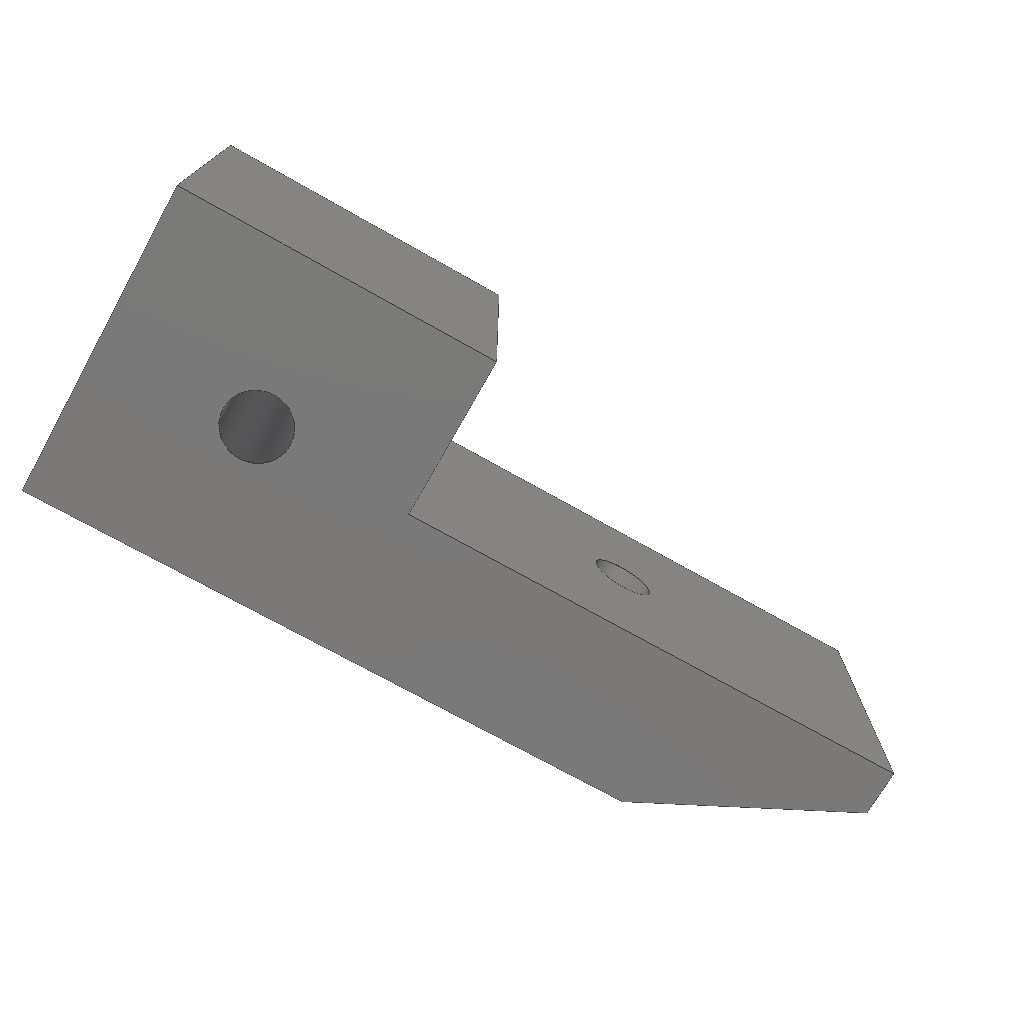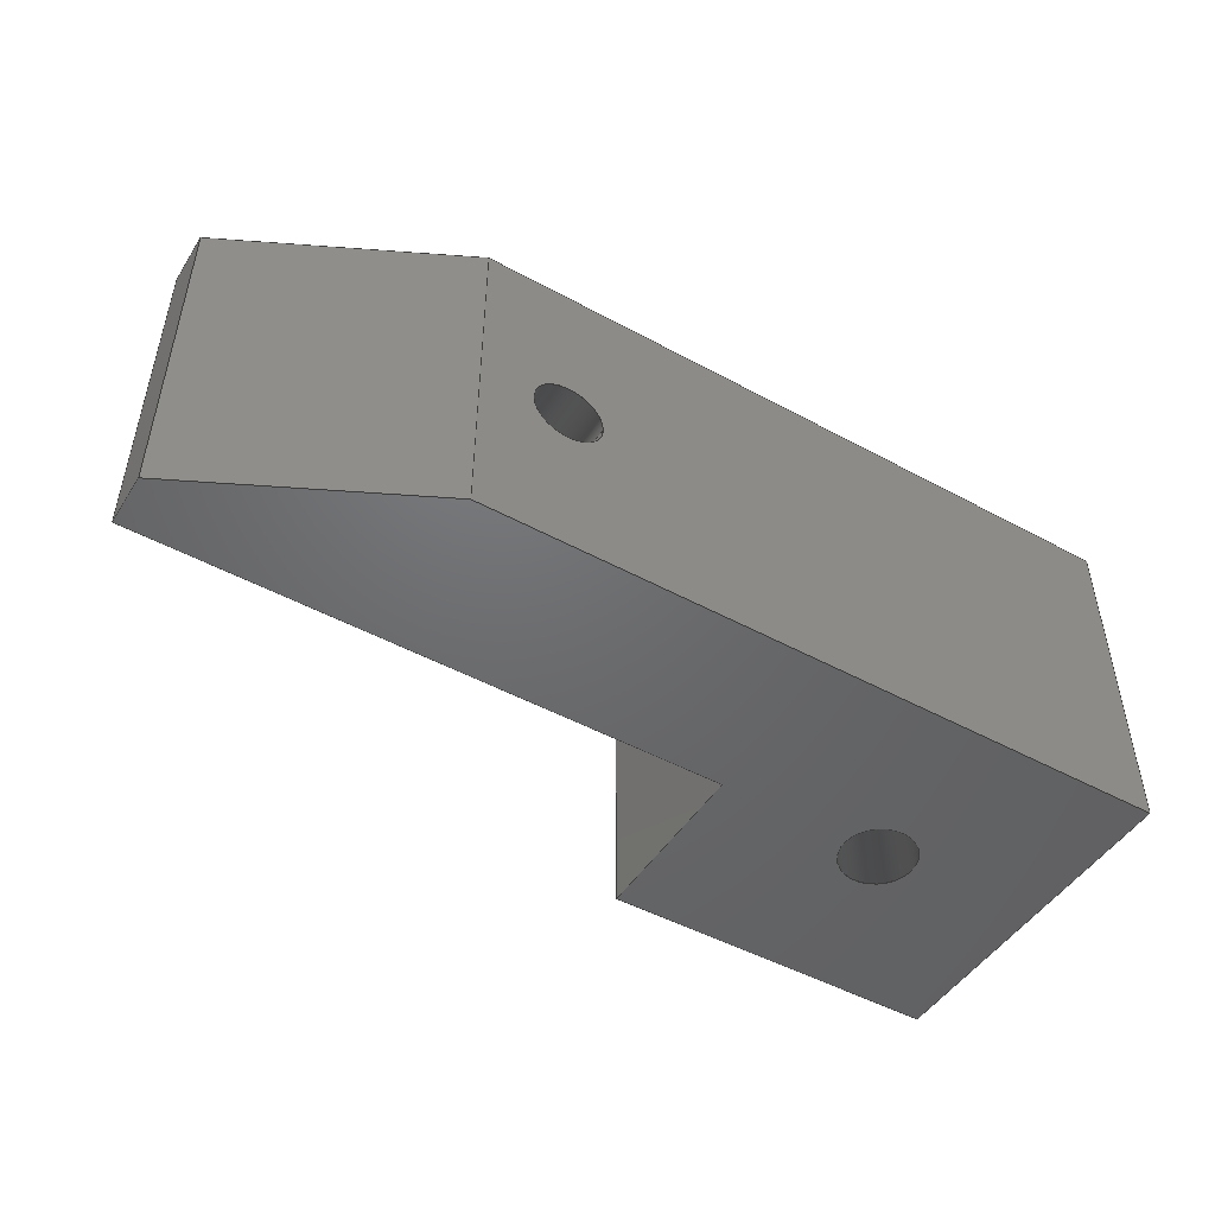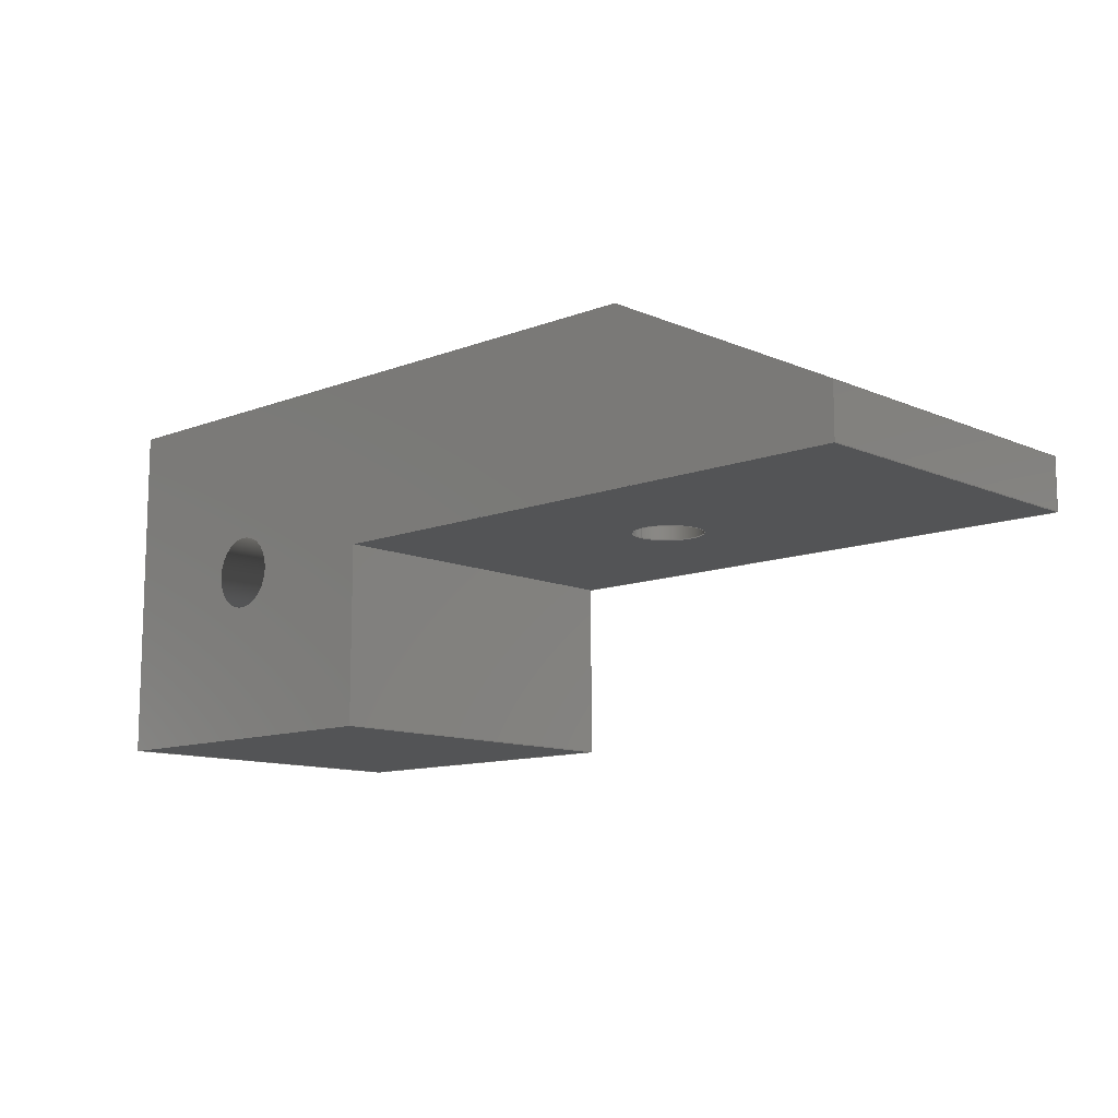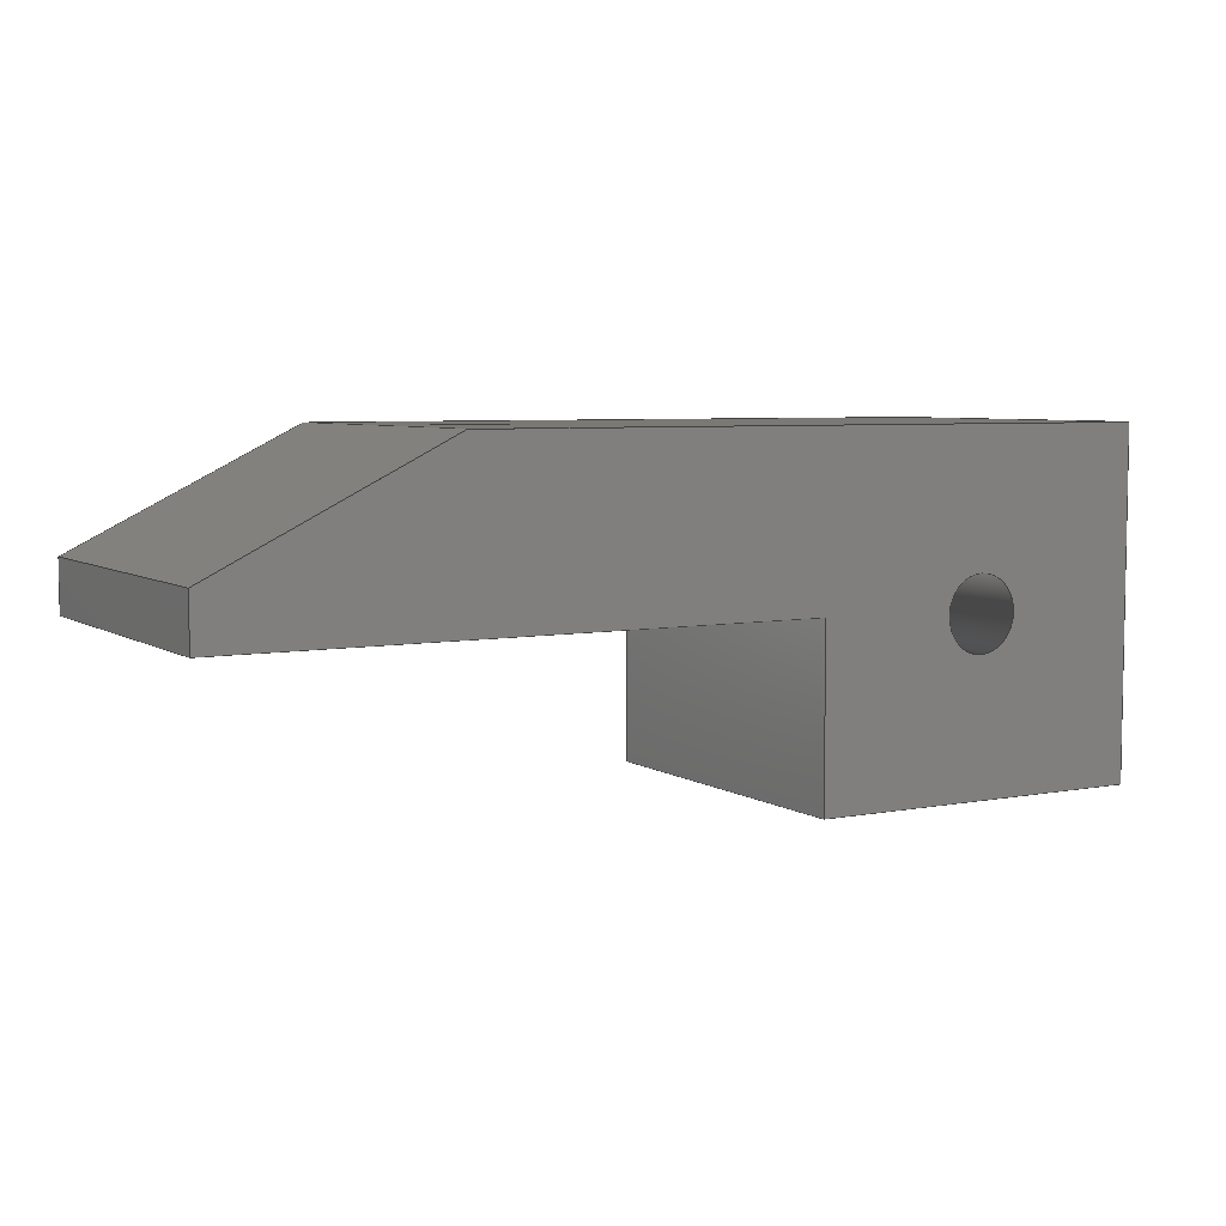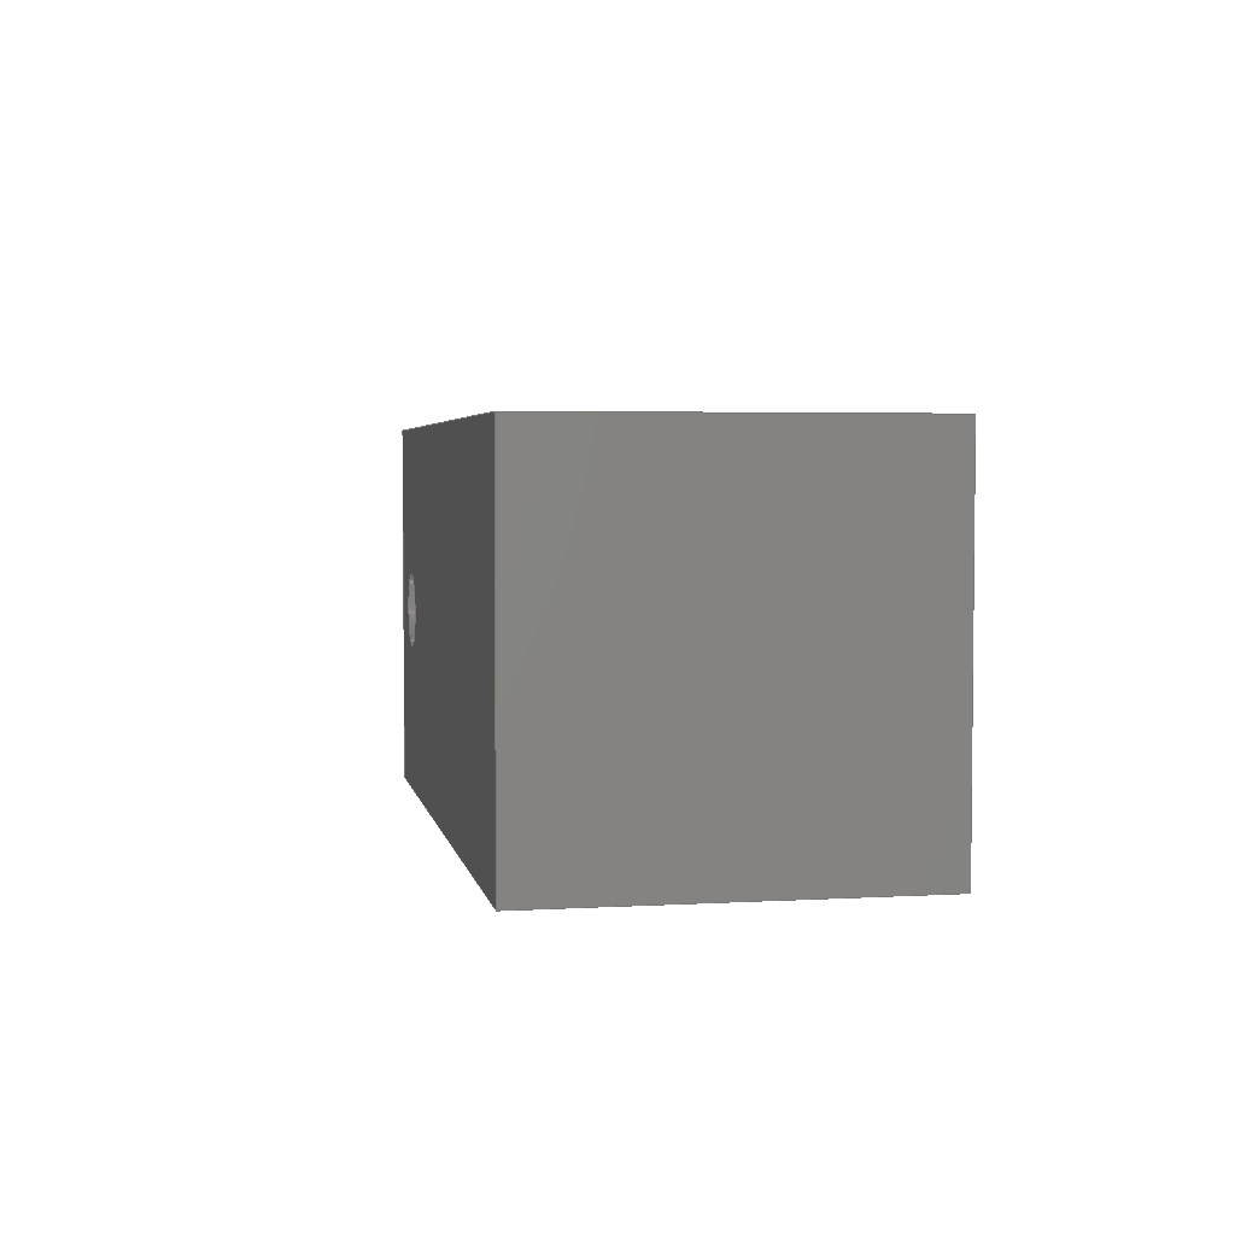
<metadata>
{"format":"iges","ext":"iges","renderer":"f3d","projection":"perspective","resolution":1024,"background":"white","views":[{"elev":-72.6,"azim":-29.5,"up":"+Z"},{"elev":-48.3,"azim":148.7,"up":"+Z"},{"elev":-11.3,"azim":43.3,"up":"+Y"},{"elev":5.9,"azim":150.3,"up":"+Y"},{"elev":3.7,"azim":-100.7,"up":"+Z"}]}
</metadata>
<code>

,,31HOpen CASCADE IGES processor 7.5,13HFilename.iges,
16HOpen CASCADE 7.5,31HOpen CASCADE IGES processor 7.5,32,308,15,308,15,
,1,2,2HMM,1,0.01,15H2.021e+07,1e-07,16,,,11,0,
15H2.021e+07,;
     402       1       0       0       0       0       0       000000000
     402       0       0       1       1                               0
     144       2       0       0       0       0       0       000020000
     144       0       0       1       0                               0
     108       3       0       0       0       0       0       000010000
     108       0       0       1       0                               0
     142       4       0       0       0       0       0       000010500
     142       0       0       1       0                               0
     102       5       0       0       0       0       0       000010000
     102       0       0       1       0                               0
     110       6       0       0       0       0       0       000010000
     110       0       0       1       0                               0
     110       7       0       0       0       0       0       000010000
     110       0       0       1       0                               0
     110       8       0       0       0       0       0       000010000
     110       0       0       1       0                               0
     110       9       0       0       0       0       0       000010000
     110       0       0       1       0                               0
     144      10       0       0       0       0       0       000020000
     144       0       0       1       0                               0
     108      11       0       0       0       0       0       000010000
     108       0       0       1       0                               0
     142      12       0       0       0       0       0       000010500
     142       0       0       1       0                               0
     102      13       0       0       0       0       0       000010000
     102       0       0       1       0                               0
     110      14       0       0       0       0       0       000010000
     110       0       0       1       0                               0
     110      15       0       0       0       0       0       000010000
     110       0       0       1       0                               0
     110      16       0       0       0       0       0       000010000
     110       0       0       1       0                               0
     110      17       0       0       0       0       0       000010000
     110       0       0       1       0                               0
     144      18       0       0       0       0       0       000020000
     144       0       0       1       0                               0
     108      19       0       0       0       0       0       000010000
     108       0       0       1       0                               0
     142      20       0       0       0       0       0       000010500
     142       0       0       1       0                               0
     102      21       0       0       0       0       0       000010000
     102       0       0       1       0                               0
     110      22       0       0       0       0       0       000010000
     110       0       0       1       0                               0
     110      23       0       0       0       0       0       000010000
     110       0       0       1       0                               0
     110      24       0       0       0       0       0       000010000
     110       0       0       1       0                               0
     110      25       0       0       0       0       0       000010000
     110       0       0       1       0                               0
     142      26       0       0       0       0       0       000010500
     142       0       0       1       0                               0
     100      27       0       0       0       0      55       000010000
     100       0       0       1       0                               0
     124      28       0       0       0       0       0       000000000
     124       0       0       1       0                               0
     144      29       0       0       0       0       0       000020000
     144       0       0       1       0                               0
     108      30       0       0       0       0       0       000010000
     108       0       0       1       0                               0
     142      31       0       0       0       0       0       000010500
     142       0       0       1       0                               0
     102      32       0       0       0       0       0       000010000
     102       0       0       1       0                               0
     110      33       0       0       0       0       0       000010000
     110       0       0       1       0                               0
     110      34       0       0       0       0       0       000010000
     110       0       0       1       0                               0
     110      35       0       0       0       0       0       000010000
     110       0       0       1       0                               0
     110      36       0       0       0       0       0       000010000
     110       0       0       1       0                               0
     110      37       0       0       0       0       0       000010000
     110       0       0       1       0                               0
     110      38       0       0       0       0       0       000010000
     110       0       0       1       0                               0
     110      39       0       0       0       0       0       000010000
     110       0       0       1       0                               0
     142      40       0       0       0       0       0       000010500
     142       0       0       1       0                               0
     100      41       0       0       0       0      83       000010000
     100       0       0       1       0                               0
     124      42       0       0       0       0       0       000000000
     124       0       0       1       0                               0
     144      43       0       0       0       0       0       000020000
     144       0       0       1       0                               0
     108      44       0       0       0       0       0       000010000
     108       0       0       1       0                               0
     142      45       0       0       0       0       0       000010500
     142       0       0       1       0                               0
     102      46       0       0       0       0       0       000010000
     102       0       0       1       0                               0
     110      47       0       0       0       0       0       000010000
     110       0       0       1       0                               0
     110      48       0       0       0       0       0       000010000
     110       0       0       1       0                               0
     110      49       0       0       0       0       0       000010000
     110       0       0       1       0                               0
     110      50       0       0       0       0       0       000010000
     110       0       0       1       0                               0
     110      51       0       0       0       0       0       000010000
     110       0       0       1       0                               0
     110      52       0       0       0       0       0       000010000
     110       0       0       1       0                               0
     110      53       0       0       0       0       0       000010000
     110       0       0       1       0                               0
     142      54       0       0       0       0       0       000010500
     142       0       0       1       0                               0
     100      55       0       0       0       0     111       000010000
     100       0       0       1       0                               0
     124      56       0       0       0       0       0       000000000
     124       0       0       1       0                               0
     144      57       0       0       0       0       0       000020000
     144       0       0       1       0                               0
     108      58       0       0       0       0       0       000010000
     108       0       0       1       0                               0
     142      59       0       0       0       0       0       000010500
     142       0       0       1       0                               0
     102      60       0       0       0       0       0       000010000
     102       0       0       1       0                               0
     110      61       0       0       0       0       0       000010000
     110       0       0       1       0                               0
     110      62       0       0       0       0       0       000010000
     110       0       0       1       0                               0
     110      63       0       0       0       0       0       000010000
     110       0       0       1       0                               0
     110      64       0       0       0       0       0       000010000
     110       0       0       1       0                               0
     144      65       0       0       0       0       0       000020000
     144       0       0       1       0                               0
     108      66       0       0       0       0       0       000010000
     108       0       0       1       0                               0
     142      67       0       0       0       0       0       000010500
     142       0       0       1       0                               0
     102      68       0       0       0       0       0       000010000
     102       0       0       1       0                               0
     110      69       0       0       0       0       0       000010000
     110       0       0       1       0                               0
     110      70       0       0       0       0       0       000010000
     110       0       0       1       0                               0
     110      71       0       0       0       0       0       000010000
     110       0       0       1       0                               0
     110      72       0       0       0       0       0       000010000
     110       0       0       1       0                               0
     144      73       0       0       0       0       0       000020000
     144       0       0       1       0                               0
     120      74       0       0       0       0     149       000010000
     120       0       0       1       0                               0
     124      75       0       0       0       0       0       000000000
     124       0       0       1       1                               0
     110      76       0       0       0       0       0       000010000
     110       0       0       1       0                               0
     110      77       0       0       0       0       0       000010000
     110       0       0       1       0                               0
     142      78       0       0       0       0       0       000010500
     142       0       0       1       0                               0
     102      79       0       0       0       0       0       000010000
     102       0       0       1       0                               0
     110      80       0       0       0       0       0       000010000
     110       0       0       1       0                               0
     110      81       0       0       0       0       0       000010000
     110       0       0       1       0                               0
     110      82       0       0       0       0       0       000010000
     110       0       0       1       0                               0
     110      83       0       0       0       0       0       000010000
     110       0       0       2       0                               0
     102      85       0       0       0       0       0       000010000
     102       0       0       1       0                               0
     110      86       0       0       0       0       0       000010000
     110       0       0       1       0                               0
     100      87       0       0       0       0     173       000010000
     100       0       0       1       0                               0
     124      88       0       0       0       0       0       000000000
     124       0       0       1       0                               0
     110      89       0       0       0       0       0       000010000
     110       0       0       1       0                               0
     100      90       0       0       0       0     179       000010000
     100       0       0       1       0                               0
     124      91       0       0       0       0       0       000000000
     124       0       0       1       0                               0
     144      92       0       0       0       0       0       000020000
     144       0       0       1       0                               0
     108      93       0       0       0       0       0       000010000
     108       0       0       1       0                               0
     142      94       0       0       0       0       0       000010500
     142       0       0       1       0                               0
     102      95       0       0       0       0       0       000010000
     102       0       0       1       0                               0
     110      96       0       0       0       0       0       000010000
     110       0       0       1       0                               0
     110      97       0       0       0       0       0       000010000
     110       0       0       1       0                               0
     110      98       0       0       0       0       0       000010000
     110       0       0       1       0                               0
     110      99       0       0       0       0       0       000010000
     110       0       0       1       0                               0
     144     100       0       0       0       0       0       000020000
     144       0       0       1       0                               0
     108     101       0       0       0       0       0       000010000
     108       0       0       1       0                               0
     142     102       0       0       0       0       0       000010500
     142       0       0       1       0                               0
     102     103       0       0       0       0       0       000010000
     102       0       0       1       0                               0
     110     104       0       0       0       0       0       000010000
     110       0       0       1       0                               0
     110     105       0       0       0       0       0       000010000
     110       0       0       1       0                               0
     110     106       0       0       0       0       0       000010000
     110       0       0       1       0                               0
     110     107       0       0       0       0       0       000010000
     110       0       0       1       0                               0
     142     108       0       0       0       0       0       000010500
     142       0       0       1       0                               0
     100     109       0       0       0       0     217       000010000
     100       0       0       1       0                               0
     124     110       0       0       0       0       0       000000000
     124       0       0       1       0                               0
     144     111       0       0       0       0       0       000020000
     144       0       0       1       0                               0
     120     112       0       0       0       0     223       000010000
     120       0       0       1       0                               0
     124     113       0       0       0       0       0       000000000
     124       0       0       1       1                               0
     110     114       0       0       0       0       0       000010000
     110       0       0       1       0                               0
     110     115       0       0       0       0       0       000010000
     110       0       0       1       0                               0
     142     116       0       0       0       0       0       000010500
     142       0       0       1       0                               0
     102     117       0       0       0       0       0       000010000
     102       0       0       1       0                               0
     110     118       0       0       0       0       0       000010000
     110       0       0       1       0                               0
     110     119       0       0       0       0       0       000010000
     110       0       0       2       0                               0
     110     121       0       0       0       0       0       000010000
     110       0       0       1       0                               0
     110     122       0       0       0       0       0       000010000
     110       0       0       1       0                               0
     102     123       0       0       0       0       0       000010000
     102       0       0       1       0                               0
     110     124       0       0       0       0       0       000010000
     110       0       0       1       0                               0
     100     125       0       0       0       0     247       000010000
     100       0       0       1       0                               0
     124     126       0       0       0       0       0       000000000
     124       0       0       1       0                               0
     110     127       0       0       0       0       0       000010000
     110       0       0       1       0                               0
     100     128       0       0       0       0     253       000010000
     100       0       0       1       0                               0
     124     129       0       0       0       0       0       000000000
     124       0       0       1       0                               0
402,11,3,19,35,57,85,113,129,145,181,197,219;                    0000001
144,5,1,0,7;                                                     0000003
108,1,-0,-0,3,0,3,-3,10,0;                               0000005
142,0,5,0,9,2;                                                   0000007
102,4,11,13,15,17;                                               0000009
110,3,0.1,16,3,-3,16;                                       0000011
110,3,-3,16,3,-3,10;                                       0000013
110,3,-3,10,3,0.1,10;                                       0000015
110,3,0.1,10,3,0.1,16;                                       0000017
144,21,1,0,23;                                                   0000019
108,-0,-1,-0,3,0,-3,-3,10,0;                             0000021
142,0,21,0,25,2;                                                 0000023
102,4,27,29,31,33;                                               0000025
110,3,-3,16,-3,-3,16;                                      0000027
110,-3,-3,16,-3,-3,10;                                     0000029
110,-3,-3,10,3,-3,10;                                      0000031
110,3,-3,10,3,-3,16;                                       0000033
144,37,1,1,39,51;                                                0000035
108,-0,-1,-0,-0.1,0,3,0.1,10,0;                            0000037
142,0,37,0,41,2;                                                 0000039
102,4,43,45,47,49;                                               0000041
110,13,0.1,10,13,0.1,16;                                     0000043
110,13,0.1,16,3,0.1,16;                                      0000045
110,3,0.1,16,3,0.1,10;                                       0000047
110,3,0.1,10,13,0.1,10;                                      0000049
142,0,37,0,53,2;                                                 0000051
100,0,0,0,0.6,0,0.6,0;                                      0000053
124,-1,0,0,7.5,0,2.2e-16,1,0.1,0,1,-2.2e-16,13;          0000055
144,59,1,1,61,79;                                                0000057
108,-0,-0,-1,-10,0,3.96,0.5638,10,0;           0000059
142,0,59,0,63,2;                                                 0000061
102,7,65,67,69,71,73,75,77;                                      0000063
110,3,-3,10,-3,-3,10;                                      0000065
110,-3,-3,10,-3,3,10;                                      0000067
110,-3,3,10,9,3,10;                                        0000069
110,9,3,10,13,1,10;                                        0000071
110,13,1,10,13,0.1,10;                                      0000073
110,13,0.1,10,3,0.1,10;                                      0000075
110,3,0.1,10,3,-3,10;                                       0000077
142,0,59,0,81,2;                                                 0000079
100,0,0,0,0.65,0,0.65,0;                                    0000081
124,1,0,0,0,0,1,0,0,0,0,1,10;                        0000083
144,87,1,1,89,107;                                               0000085
108,0,0,1,16,0,3.96,0.5638,16,0;               0000087
142,0,87,0,91,2;                                                 0000089
102,7,93,95,97,99,101,103,105;                                   0000091
110,3,-3,16,3,0.1,16;                                       0000093
110,3,0.1,16,13,0.1,16;                                      0000095
110,13,0.1,16,13,1,16;                                      0000097
110,13,1,16,9,3,16;                                        0000099
110,9,3,16,-3,3,16;                                        0000101
110,-3,3,16,-3,-3,16;                                      0000103
110,-3,-3,16,3,-3,16;                                      0000105
142,0,87,0,109,2;                                                0000107
100,0,0,0,0.65,0,0.65,0;                                    0000109
124,1,0,0,0,0,-1,0,0,0,0,-1,16;                      0000111
144,115,1,0,117;                                                 0000113
108,-1,-0,-0,3,0,-3,3,10,0;                              0000115
142,0,115,0,119,2;                                               0000117
102,4,121,123,125,127;                                           0000119
110,-3,-3,16,-3,3,16;                                      0000121
110,-3,3,16,-3,3,10;                                       0000123
110,-3,3,10,-3,-3,10;                                      0000125
110,-3,-3,10,-3,-3,16;                                     0000127
144,131,1,0,133;                                                 0000129
108,1,-0,-0,13,0,13,0.1,10,0;                             0000131
142,0,131,0,135,2;                                               0000133
102,4,137,139,141,143;                                           0000135
110,13,1,16,13,0.1,16;                                      0000137
110,13,0.1,16,13,0.1,10;                                     0000139
110,13,0.1,10,13,1,10;                                      0000141
110,13,1,10,13,1,16;                                       0000143
144,147,1,0,155;                                                 0000145
120,151,153,0,6.283;                                      0000147
124,-1,0,0,7.5,0,-2.2e-16,1,3,0,-1,-2.2e-16,13;         0000149
110,0,0,1,0,0,0;                                           0000151
110,0.6,0,-2.9,0.6,0,0;                                       0000153
142,0,147,157,167,3;                                             0000155
102,4,159,161,163,165;                                           0000157
110,-5.551e-16,2.021e-15,0,1,2.665e-15,0;   0000159
110,1,2.665e-15,0,1,6.283,0;                     0000161
110,1,6.283,0,-1.11e-16,6.283,0;           0000163
110,9.861e-32,6.283,0,-4.811e-16,             0000165
1.776e-15,0;                                              0000165
102,4,169,171,175,177;                                           0000167
110,6.9,0.1,13,6.9,3,13;                                      0000169
100,0,0,0,0.6,0,0.6,0;                                      0000171
124,-1,0,0,7.5,0,0,1,3,0,1,0,13;                      0000173
110,6.9,3,13,6.9,0.1,13;                                      0000175
100,0,0,0,0.6,0,0.6,0;                                      0000177
124,-1,0,-0,7.5,0,-2.2e-16,-1,0.1,0,-1,2.2e-16,13;       0000179
144,183,1,0,185;                                                 0000181
108,0.4472,0.8944,-0,6.708,0,13,1,10,0;     0000183
142,0,183,0,187,2;                                               0000185
102,4,189,191,193,195;                                           0000187
110,9,3,16,13,1,16;                                        0000189
110,13,1,16,13,1,10;                                       0000191
110,13,1,10,9,3,10;                                        0000193
110,9,3,10,9,3,16;                                         0000195
144,199,1,1,201,213;                                             0000197
108,-0,1,-0,3,0,9,3,10,0;                                0000199
142,0,199,0,203,2;                                               0000201
102,4,205,207,209,211;                                           0000203
110,-3,3,10,-3,3,16;                                       0000205
110,-3,3,16,9,3,16;                                        0000207
110,9,3,16,9,3,10;                                         0000209
110,9,3,10,-3,3,10;                                        0000211
142,0,199,0,215,2;                                               0000213
100,0,0,0,0.6,0,0.6,0;                                      0000215
124,-1,0,-0,7.5,0,0,-1,3,0,-1,0,13;                   0000217
144,221,1,0,229;                                                 0000219
120,225,227,-6.283,0;                                     0000221
124,1,0,0,0,0,1,0,0,0,0,-1,10;                       0000223
110,0,0,1,0,0,0;                                           0000225
110,0.65,0,-6,0.65,0,0;                                      0000227
142,0,221,231,241,3;                                             0000229
102,4,233,235,237,239;                                           0000231
110,1,3.553e-15,0,-5.551e-16,2.22e-15,0;   0000233
110,-2.325e-16,1.776e-15,0,-4.65e-16,        0000235
-6.283,0;                                                 0000235
110,-7.772e-16,-6.283,-0,1,-6.283,0;        0000237
110,1,-6.283,0,1,3.553e-15,0;                    0000239
102,4,243,245,249,251;                                           0000241
110,0.65,0,10,0.65,0,16;                                     0000243
100,0,0,0,0.65,0,0.65,0;                                    0000245
124,1,0,0,0,0,1,0,0,0,0,1,16;                        0000247
110,0.65,0,16,0.65,0,10;                                     0000249
100,0,0,0,0.65,0,0.65,0;                                    0000251
124,1,0,0,0,0,-1,0,0,0,0,-1,10;                      0000253
S      1G      4D    254P    129
</code>
